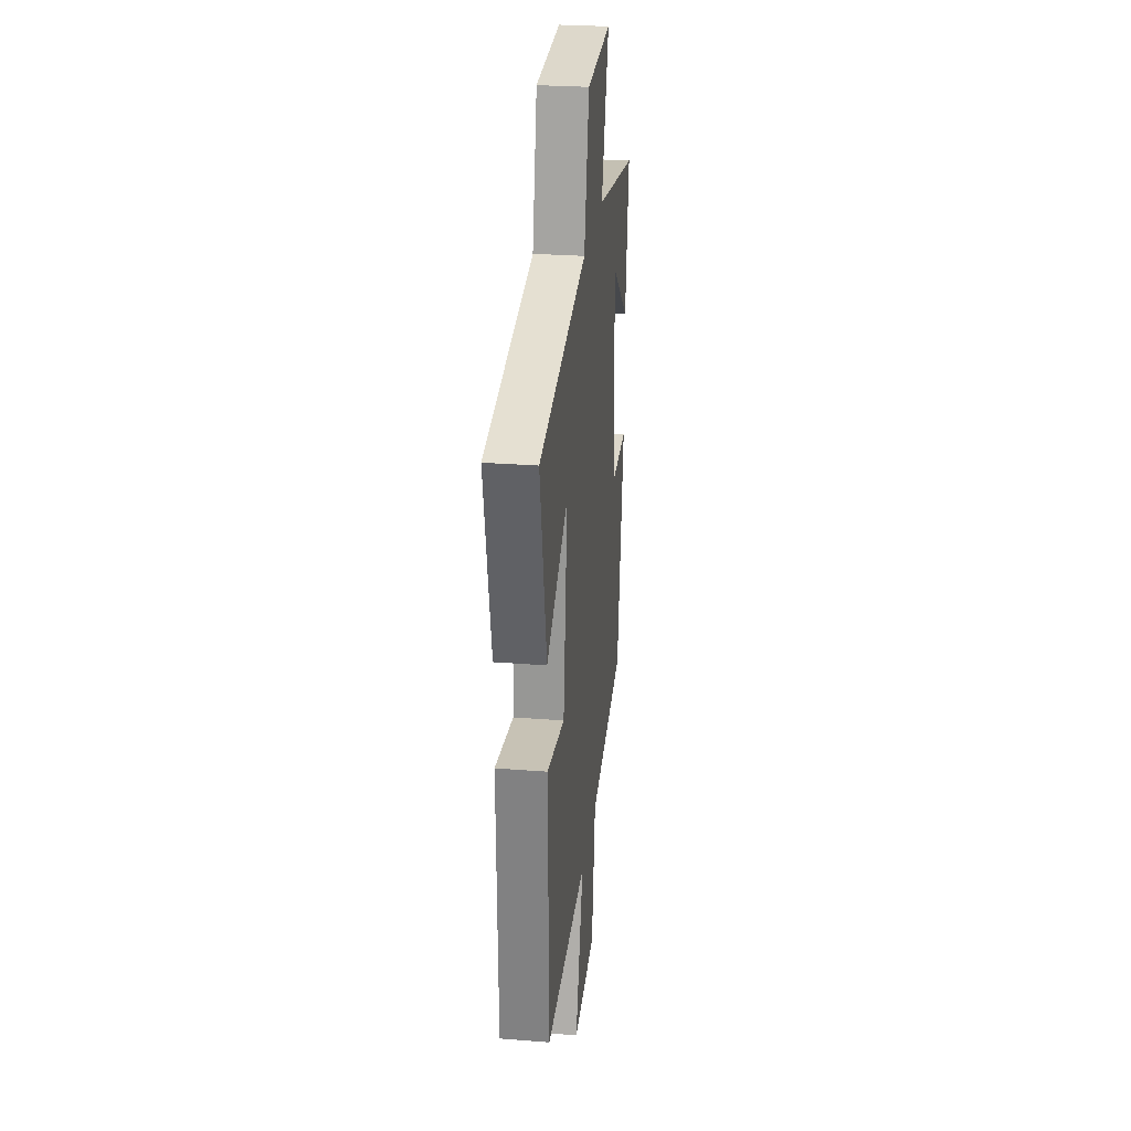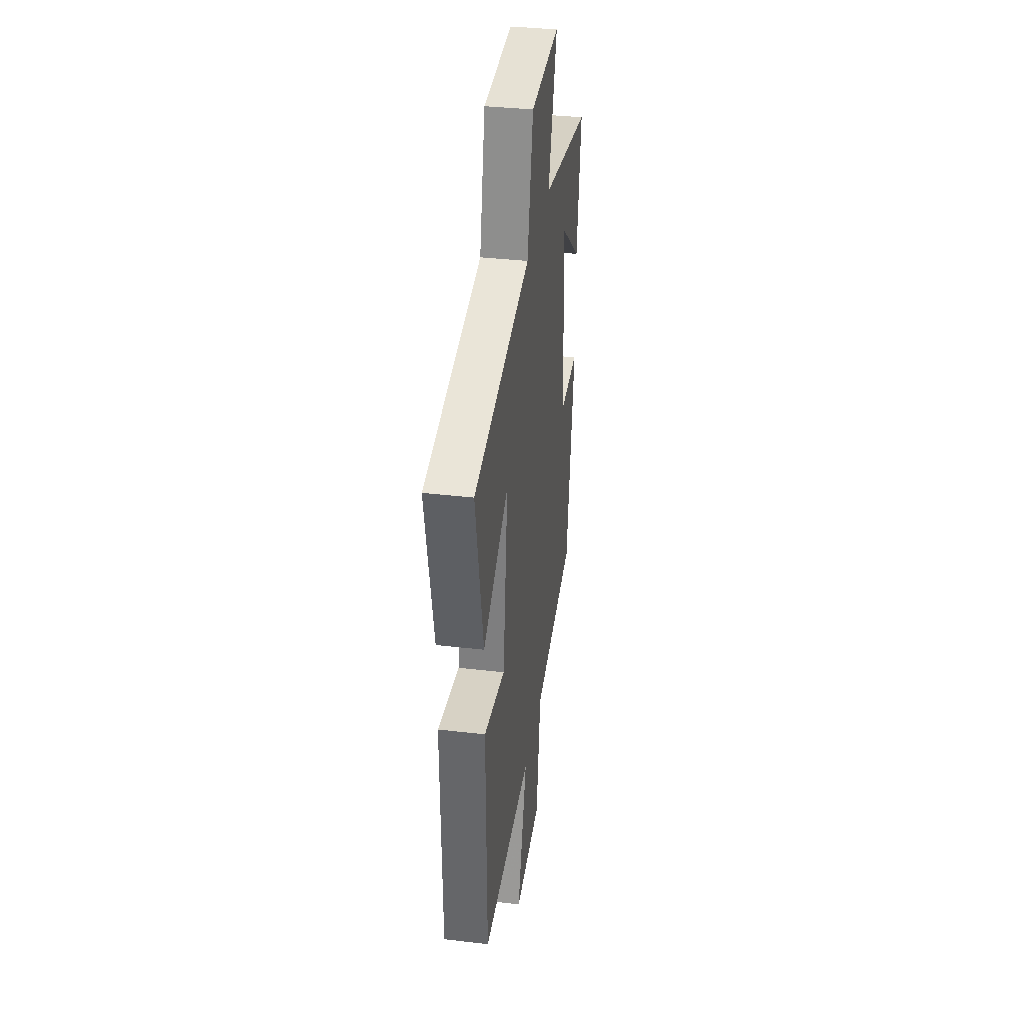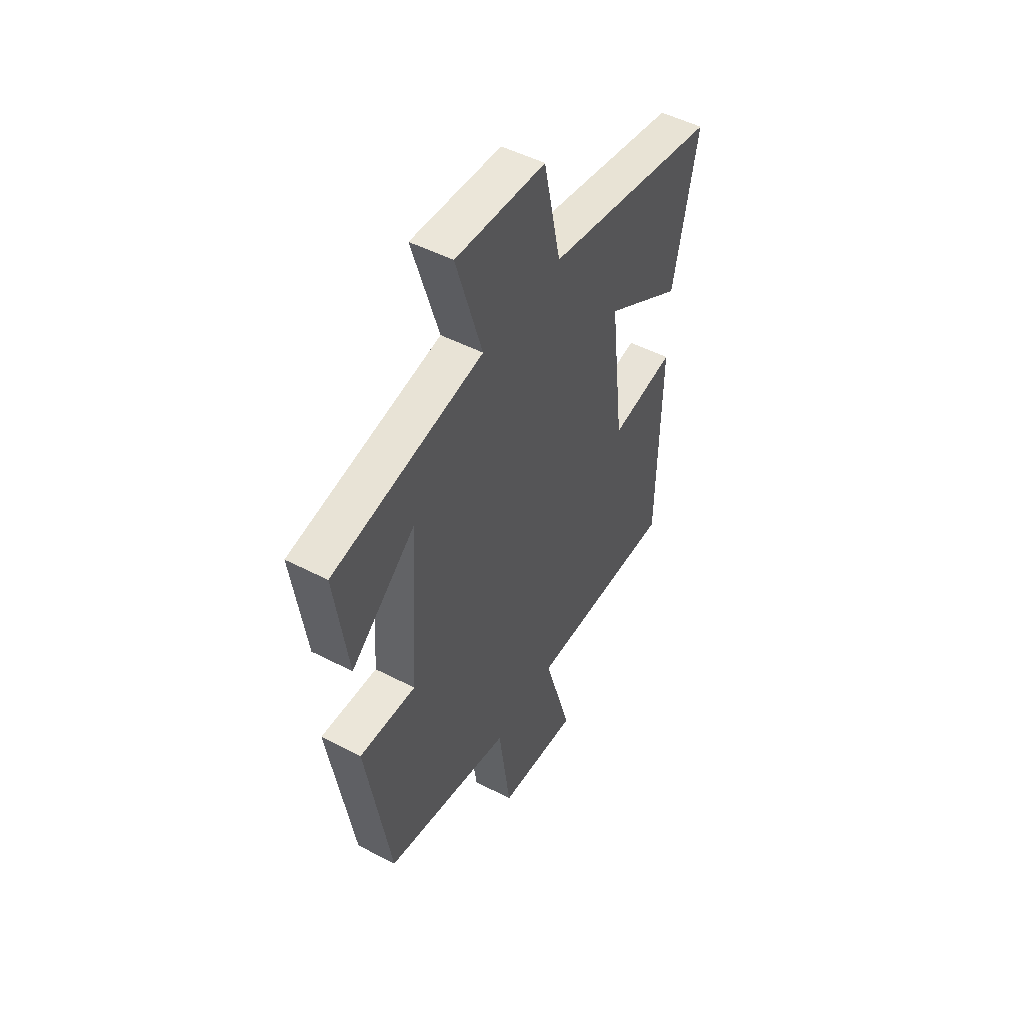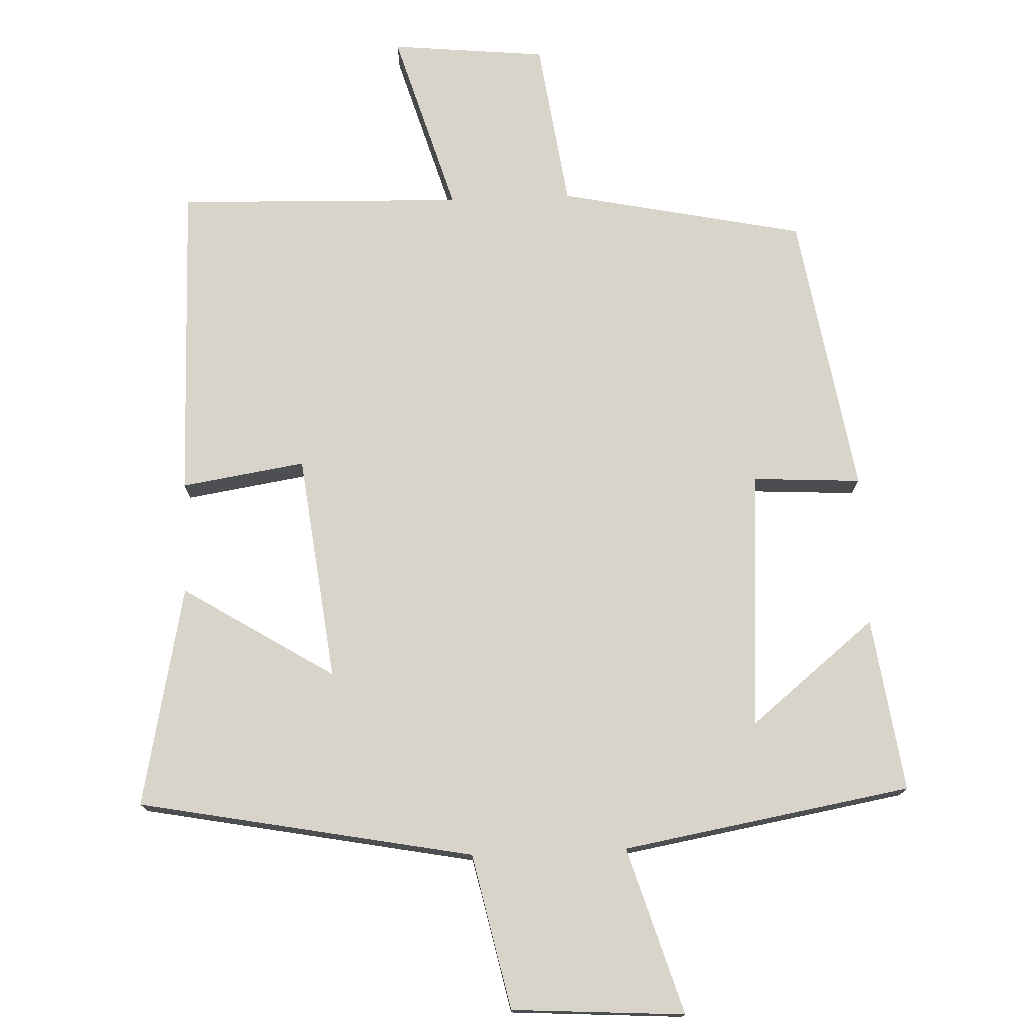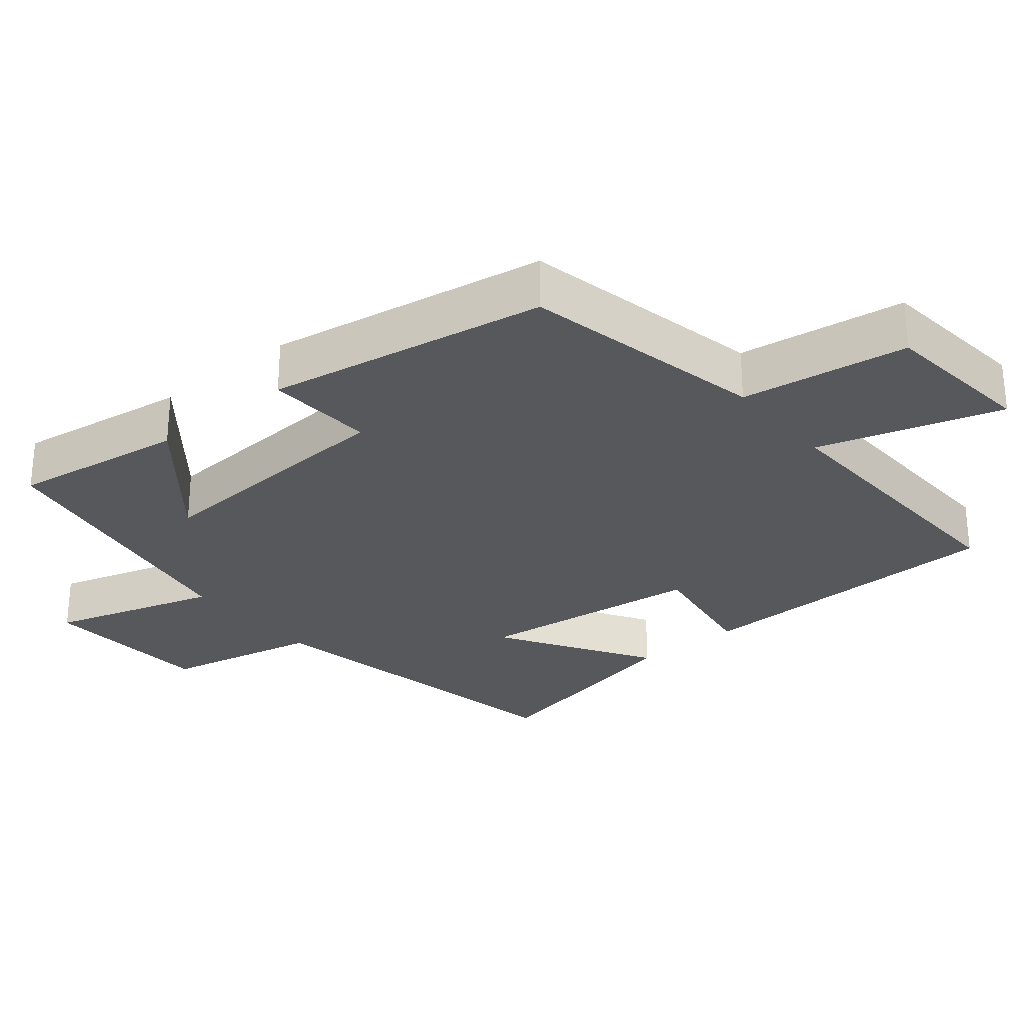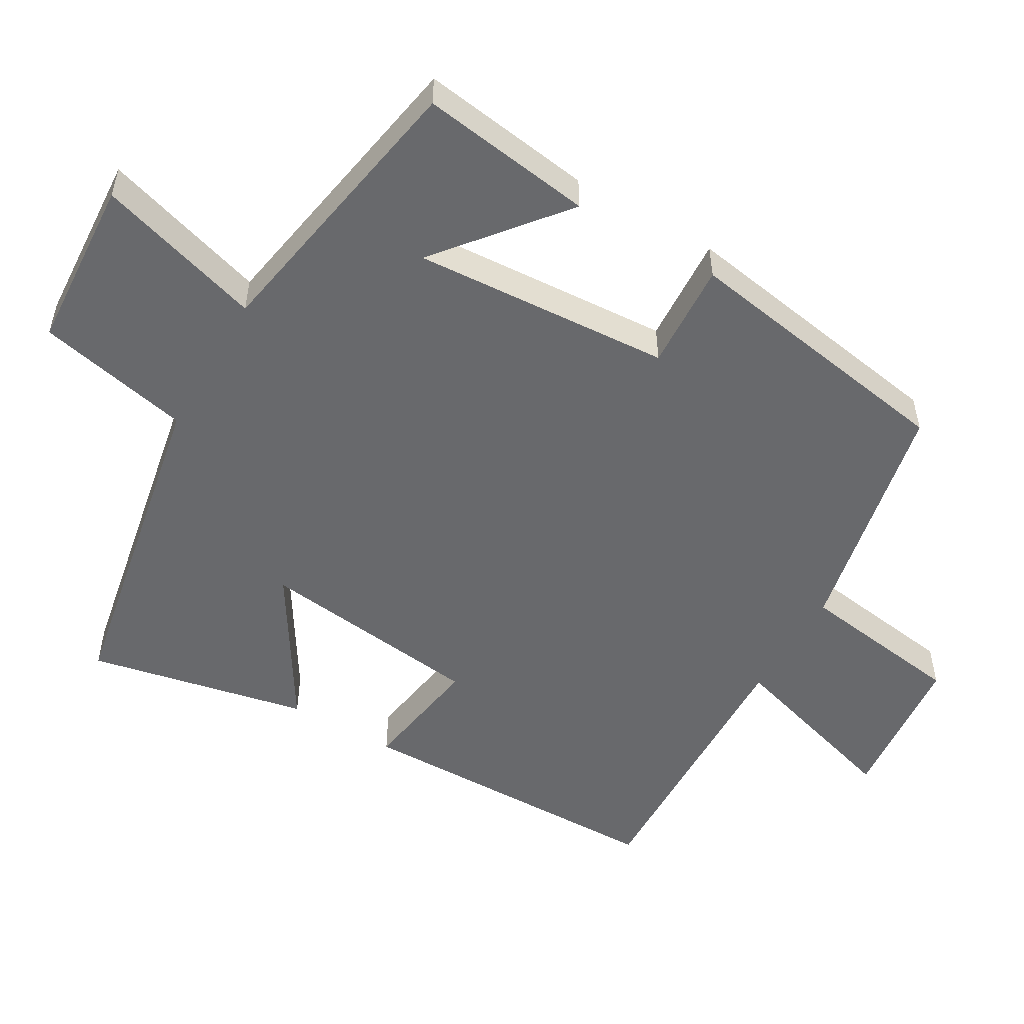
<metadata>
{"format":"obj","ext":"obj","renderer":"f3d","projection":"perspective","resolution":1024,"background":"white","views":[{"elev":27.5,"azim":-83.1,"up":"+Z"},{"elev":35.9,"azim":-81.2,"up":"+Z"},{"elev":49.6,"azim":119.9,"up":"+Z"},{"elev":75.4,"azim":-2.3,"up":"+Y"},{"elev":-28.3,"azim":129.4,"up":"+Y"},{"elev":-52.7,"azim":59.7,"up":"+Y"}]}
</metadata>
<code>
v 0.535 0.07 0.43
v 0.5 0.07 0.184
v 0.323 0.07 0.327
v 0.347 0.07 -0.039
v 0.5 0.07 -0.03
v 0.435 0.07 -0.428
v 0.089 0.07 -0.5
v 0.056 0.07 -0.737
v -0.164 0.07 -0.759
v -0.087 0.07 -0.5
v -0.492 0.07 -0.513
v -0.5 0.07 -0.063
v -0.325 0.07 -0.09
v -0.287 0.07 0.23
v -0.5 0.07 0.097
v -0.566 0.07 0.409
v -0.093 0.07 0.5
v -0.046 0.07 0.719
v 0.198 0.07 0.735
v 0.127 0.07 0.5
v 0.535 0 0.43
v 0.5 0 0.184
v 0.323 0 0.327
v 0.347 0 -0.039
v 0.5 0 -0.03
v 0.435 0 -0.428
v 0.089 0 -0.5
v 0.056 0 -0.737
v -0.164 0 -0.759
v -0.087 0 -0.5
v -0.492 0 -0.513
v -0.5 0 -0.063
v -0.325 0 -0.09
v -0.287 0 0.23
v -0.5 0 0.097
v -0.566 0 0.409
v -0.093 0 0.5
v -0.046 0 0.719
v 0.198 0 0.735
v 0.127 0 0.5
f 17 18 19 20
f 14 15 16 17
f 13 14 17 20
f 10 11 12 13
f 10 13 20
f 7 8 9 10
f 4 5 6 7
f 3 4 7 10
f 20 1 2 3
f 3 10 20
f 40 39 38 37
f 37 36 35 34
f 40 37 34 33
f 33 32 31 30
f 40 33 30
f 30 29 28 27
f 27 26 25 24
f 30 27 24 23
f 23 22 21 40
f 40 30 23
f 1 21 22 2
f 2 22 23 3
f 3 23 24 4
f 4 24 25 5
f 5 25 26 6
f 6 26 27 7
f 7 27 28 8
f 8 28 29 9
f 9 29 30 10
f 10 30 31 11
f 11 31 32 12
f 12 32 33 13
f 13 33 34 14
f 14 34 35 15
f 15 35 36 16
f 16 36 37 17
f 17 37 38 18
f 18 38 39 19
f 19 39 40 20
f 20 40 21 1

</code>
